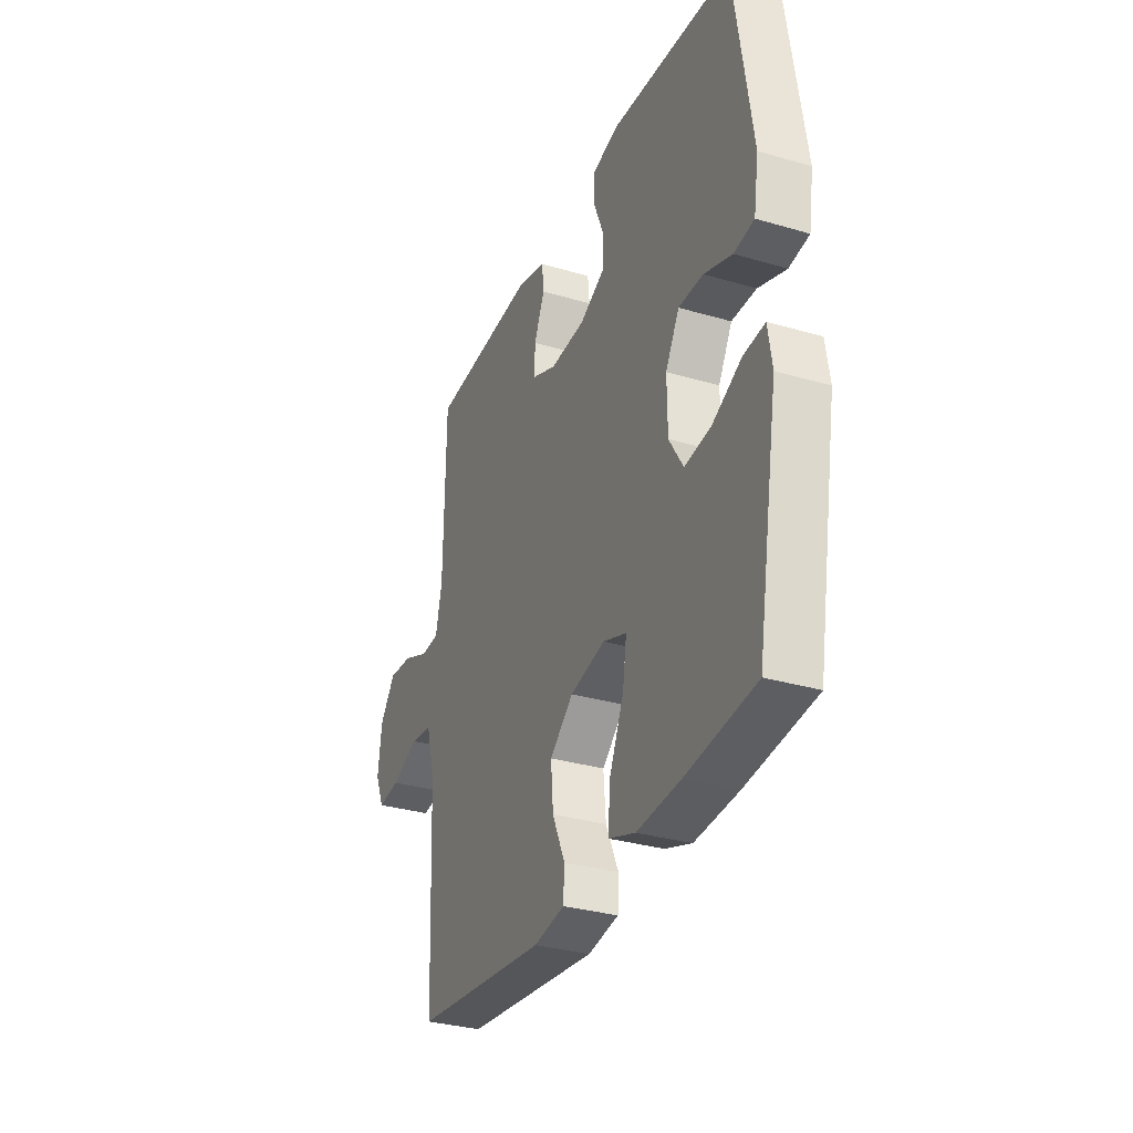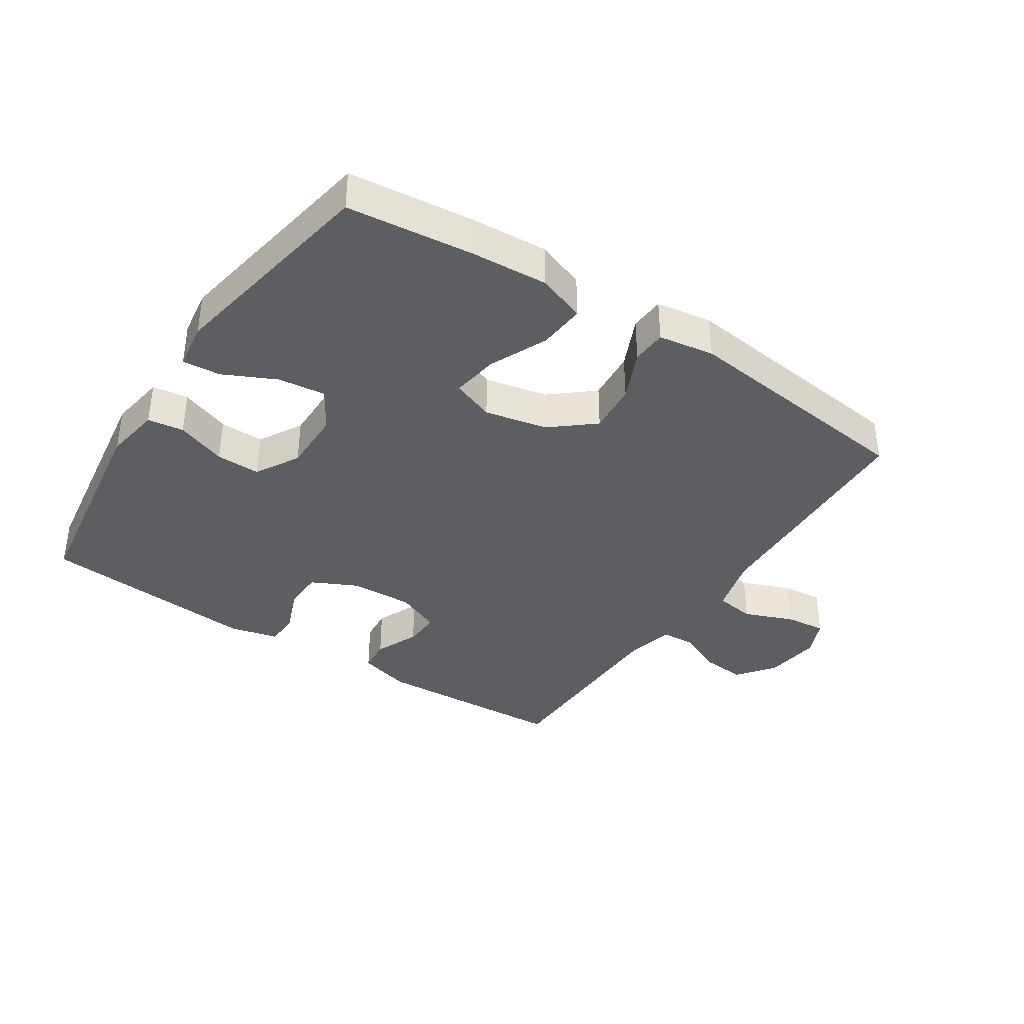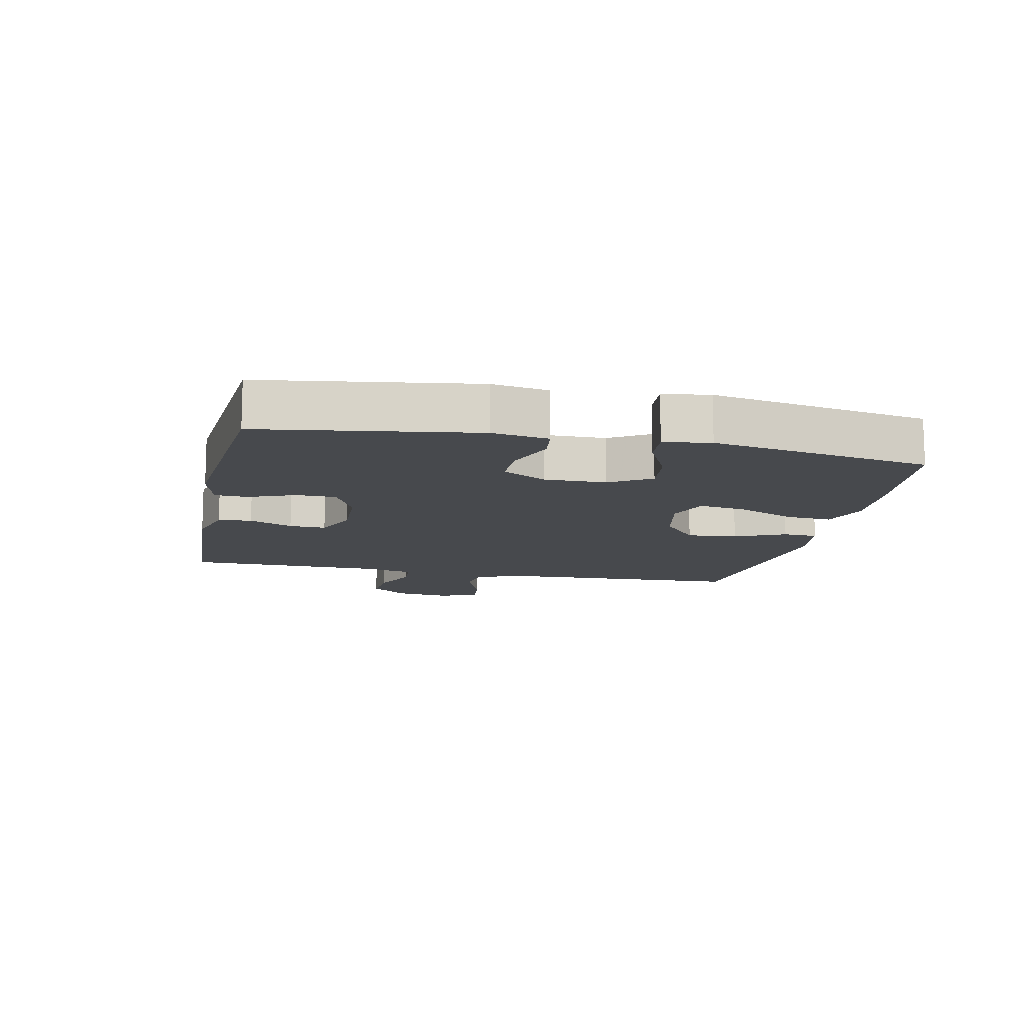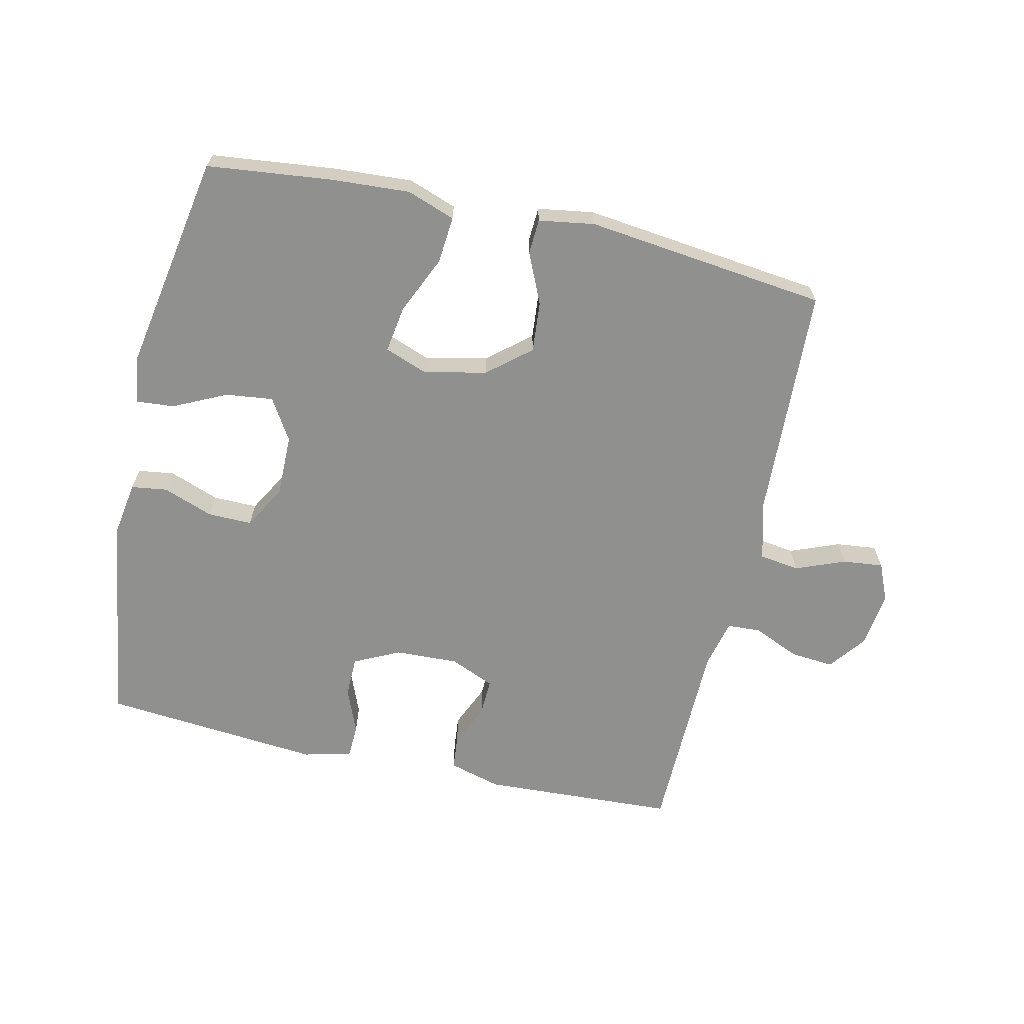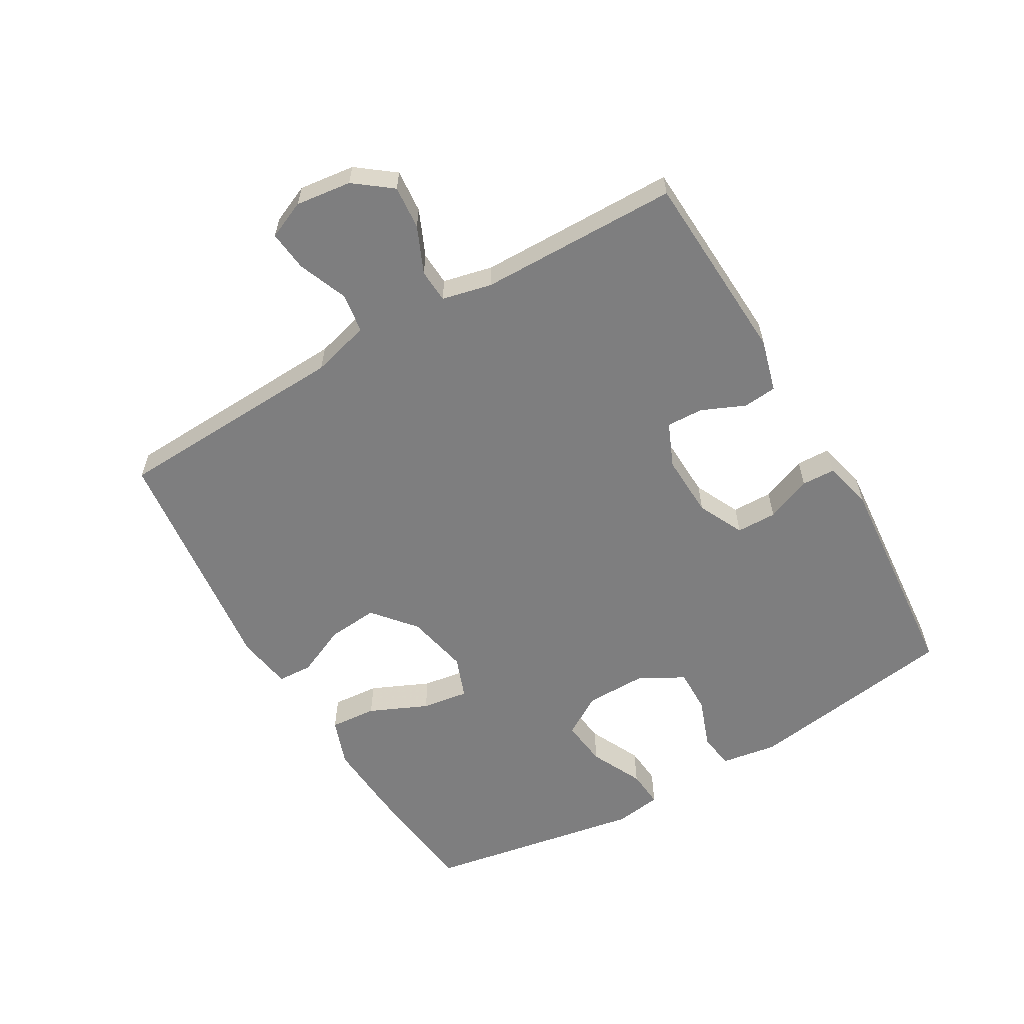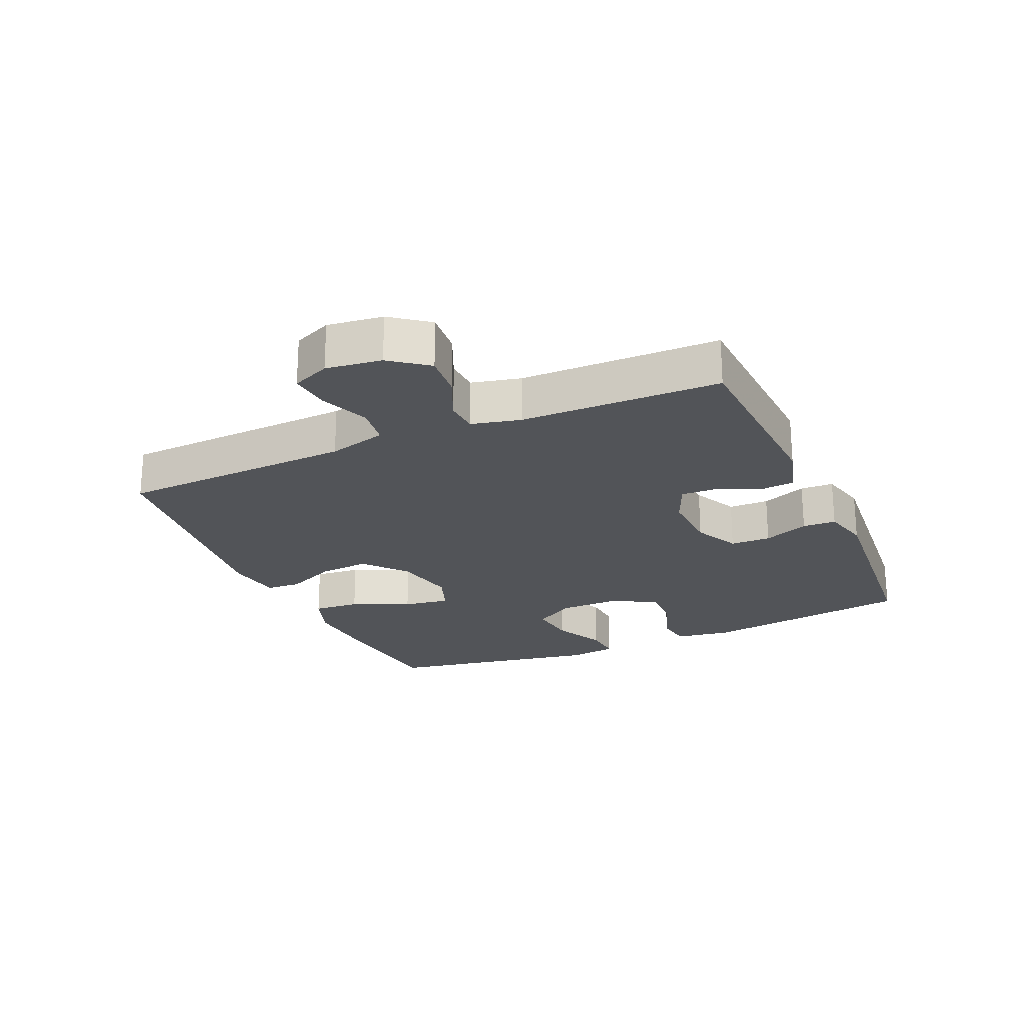
<metadata>
{"format":"obj","ext":"obj","renderer":"f3d","projection":"perspective","resolution":1024,"background":"white","views":[{"elev":-32.1,"azim":67.6,"up":"+Z"},{"elev":-37.8,"azim":146.6,"up":"+Y"},{"elev":-12.2,"azim":78.0,"up":"+Y"},{"elev":-65.6,"azim":167.2,"up":"+Y"},{"elev":-59.4,"azim":-59.8,"up":"+Y"},{"elev":-22.8,"azim":-66.2,"up":"+Y"}]}
</metadata>
<code>
v 0.5 0.07 -0.5
v 0.304 0.07 -0.522
v 0.18 0.07 -0.53
v 0.104 0.07 -0.503
v 0.11 0.07 -0.429
v 0.151 0.07 -0.337
v 0.162 0.07 -0.263
v 0.095 0.07 -0.238
v -0.004 0.07 -0.259
v -0.071 0.07 -0.315
v -0.064 0.07 -0.395
v -0.028 0.07 -0.475
v -0.031 0.07 -0.53
v -0.119 0.07 -0.544
v -0.5 0.07 -0.5
v -0.517 0.07 -0.128
v -0.542 0.07 -0.036
v -0.605 0.07 -0.027
v -0.683 0.07 -0.058
v -0.747 0.07 -0.065
v -0.773 0.07 -0.005
v -0.762 0.07 0.083
v -0.717 0.07 0.142
v -0.648 0.07 0.136
v -0.575 0.07 0.104
v -0.522 0.07 0.107
v -0.504 0.07 0.185
v -0.5 0.07 0.5
v -0.194 0.07 0.516
v -0.111 0.07 0.493
v -0.106 0.07 0.44
v -0.136 0.07 0.371
v -0.138 0.07 0.313
v -0.068 0.07 0.283
v 0.032 0.07 0.287
v 0.104 0.07 0.322
v 0.105 0.07 0.386
v 0.076 0.07 0.458
v 0.078 0.07 0.511
v 0.154 0.07 0.53
v 0.5 0.07 0.5
v 0.55 0.07 0.164
v 0.536 0.07 0.075
v 0.479 0.07 0.067
v 0.4 0.07 0.096
v 0.33 0.07 0.097
v 0.291 0.07 0.028
v 0.292 0.07 -0.07
v 0.332 0.07 -0.135
v 0.407 0.07 -0.126
v 0.49 0.07 -0.086
v 0.55 0.07 -0.081
v 0.561 0.07 -0.155
v 0.5 0 -0.5
v 0.304 0 -0.522
v 0.18 0 -0.53
v 0.104 0 -0.503
v 0.11 0 -0.429
v 0.151 0 -0.337
v 0.162 0 -0.263
v 0.095 0 -0.238
v -0.004 0 -0.259
v -0.071 0 -0.315
v -0.064 0 -0.395
v -0.028 0 -0.475
v -0.031 0 -0.53
v -0.119 0 -0.544
v -0.5 0 -0.5
v -0.517 0 -0.128
v -0.542 0 -0.036
v -0.605 0 -0.027
v -0.683 0 -0.058
v -0.747 0 -0.065
v -0.773 0 -0.005
v -0.762 0 0.083
v -0.717 0 0.142
v -0.648 0 0.136
v -0.575 0 0.104
v -0.522 0 0.107
v -0.504 0 0.185
v -0.5 0 0.5
v -0.194 0 0.516
v -0.111 0 0.493
v -0.106 0 0.44
v -0.136 0 0.371
v -0.138 0 0.313
v -0.068 0 0.283
v 0.032 0 0.287
v 0.104 0 0.322
v 0.105 0 0.386
v 0.076 0 0.458
v 0.078 0 0.511
v 0.154 0 0.53
v 0.5 0 0.5
v 0.55 0 0.164
v 0.536 0 0.075
v 0.479 0 0.067
v 0.4 0 0.096
v 0.33 0 0.097
v 0.291 0 0.028
v 0.292 0 -0.07
v 0.332 0 -0.135
v 0.407 0 -0.126
v 0.49 0 -0.086
v 0.55 0 -0.081
v 0.561 0 -0.155
f 4 5 6
f 3 4 6
f 2 3 6
f 1 2 6
f 53 1 6
f 52 53 6
f 51 52 6
f 50 51 6
f 49 50 6 7
f 48 49 7 8
f 47 48 8 9
f 46 47 9 10
f 43 44 45
f 42 43 45
f 41 42 45
f 40 41 45
f 39 40 45
f 38 39 45
f 37 38 45
f 36 37 45 46
f 35 36 46 10
f 30 31 32
f 29 30 32
f 28 29 32
f 27 28 32
f 26 27 32 33
f 23 24 25
f 22 23 25
f 21 22 25
f 20 21 25
f 19 20 25
f 18 19 25
f 17 18 25 26
f 26 33 34
f 17 26 34
f 16 17 34
f 14 15 16
f 13 14 16
f 12 13 16
f 11 12 16
f 16 34 35 10
f 10 11 16
f 59 58 57
f 59 57 56
f 59 56 55
f 59 55 54
f 59 54 106
f 59 106 105
f 59 105 104
f 59 104 103
f 60 59 103 102
f 61 60 102 101
f 62 61 101 100
f 63 62 100 99
f 98 97 96
f 98 96 95
f 98 95 94
f 98 94 93
f 98 93 92
f 98 92 91
f 98 91 90
f 99 98 90 89
f 63 99 89 88
f 85 84 83
f 85 83 82
f 85 82 81
f 85 81 80
f 86 85 80 79
f 78 77 76
f 78 76 75
f 78 75 74
f 78 74 73
f 78 73 72
f 78 72 71
f 79 78 71 70
f 87 86 79
f 87 79 70
f 87 70 69
f 69 68 67
f 69 67 66
f 69 66 65
f 69 65 64
f 63 88 87 69
f 69 64 63
f 1 54 55 2
f 2 55 56 3
f 3 56 57 4
f 4 57 58 5
f 5 58 59 6
f 6 59 60 7
f 7 60 61 8
f 8 61 62 9
f 9 62 63 10
f 10 63 64 11
f 11 64 65 12
f 12 65 66 13
f 13 66 67 14
f 14 67 68 15
f 15 68 69 16
f 16 69 70 17
f 17 70 71 18
f 18 71 72 19
f 19 72 73 20
f 20 73 74 21
f 21 74 75 22
f 22 75 76 23
f 23 76 77 24
f 24 77 78 25
f 25 78 79 26
f 26 79 80 27
f 27 80 81 28
f 28 81 82 29
f 29 82 83 30
f 30 83 84 31
f 31 84 85 32
f 32 85 86 33
f 33 86 87 34
f 34 87 88 35
f 35 88 89 36
f 36 89 90 37
f 37 90 91 38
f 38 91 92 39
f 39 92 93 40
f 40 93 94 41
f 41 94 95 42
f 42 95 96 43
f 43 96 97 44
f 44 97 98 45
f 45 98 99 46
f 46 99 100 47
f 47 100 101 48
f 48 101 102 49
f 49 102 103 50
f 50 103 104 51
f 51 104 105 52
f 52 105 106 53
f 53 106 54 1

</code>
